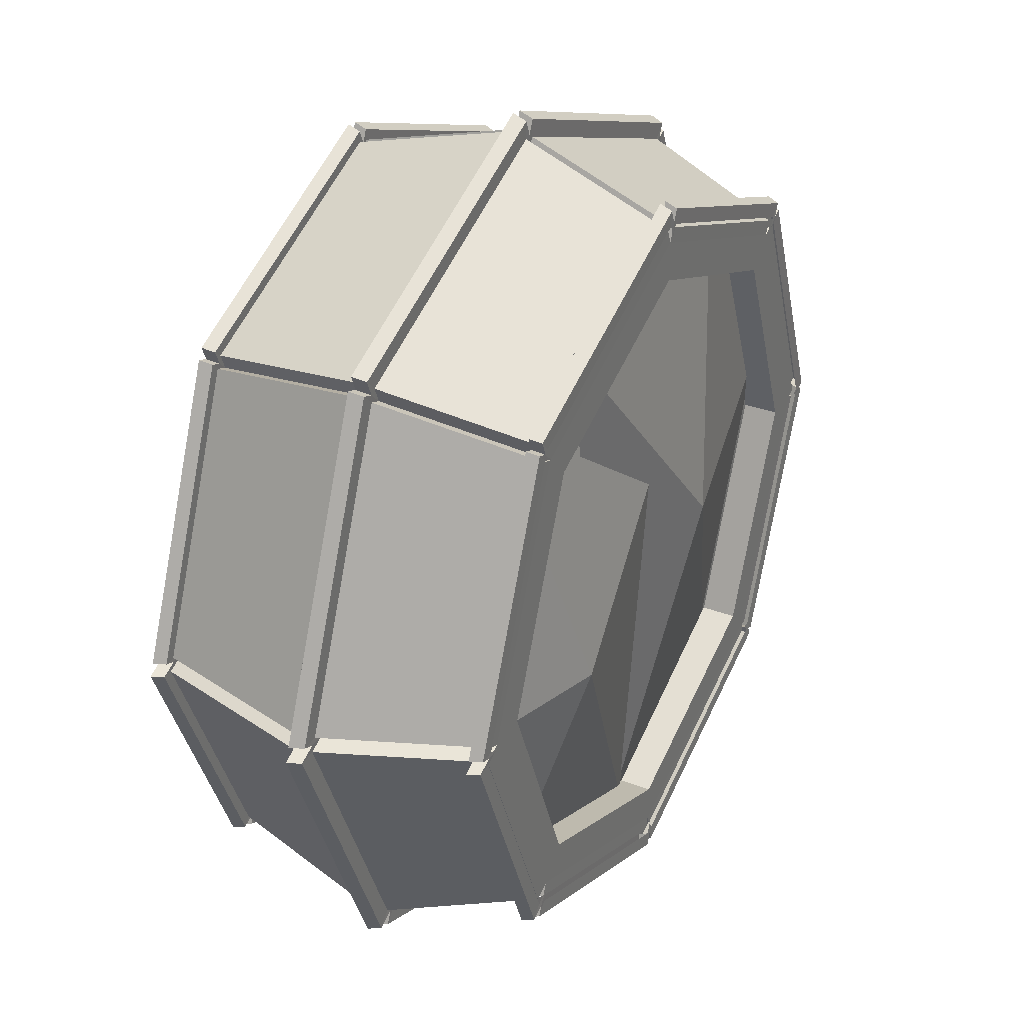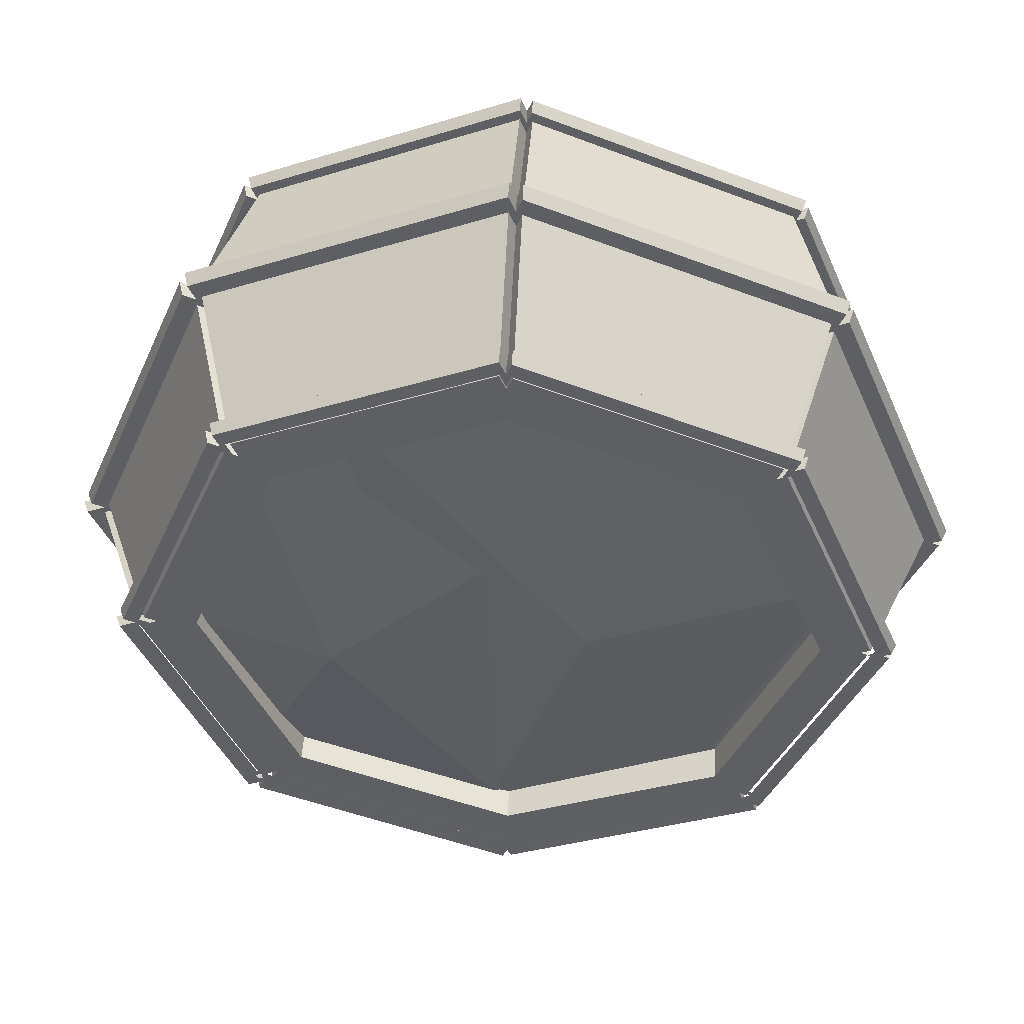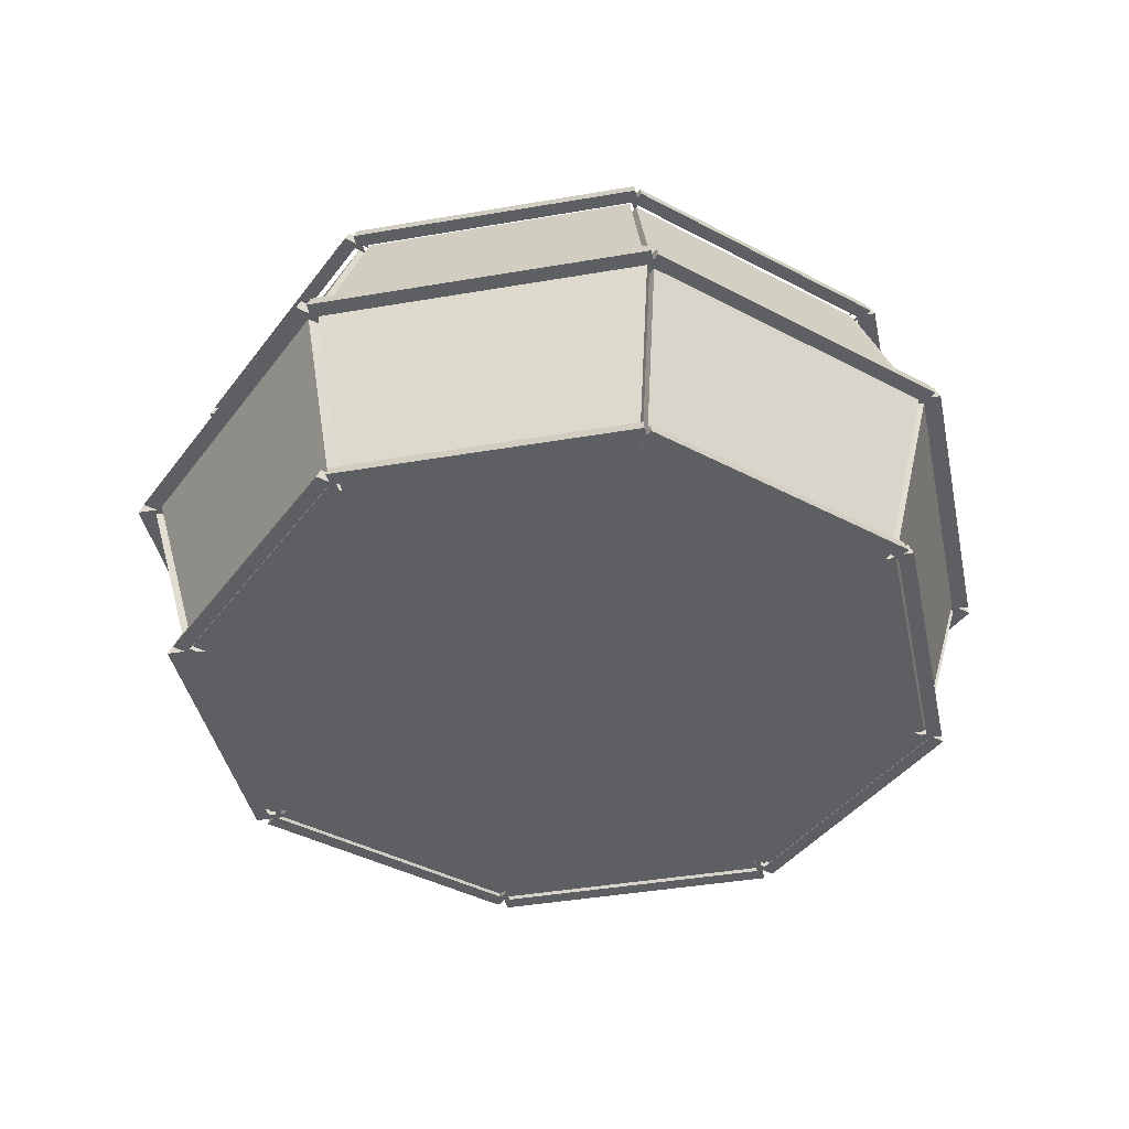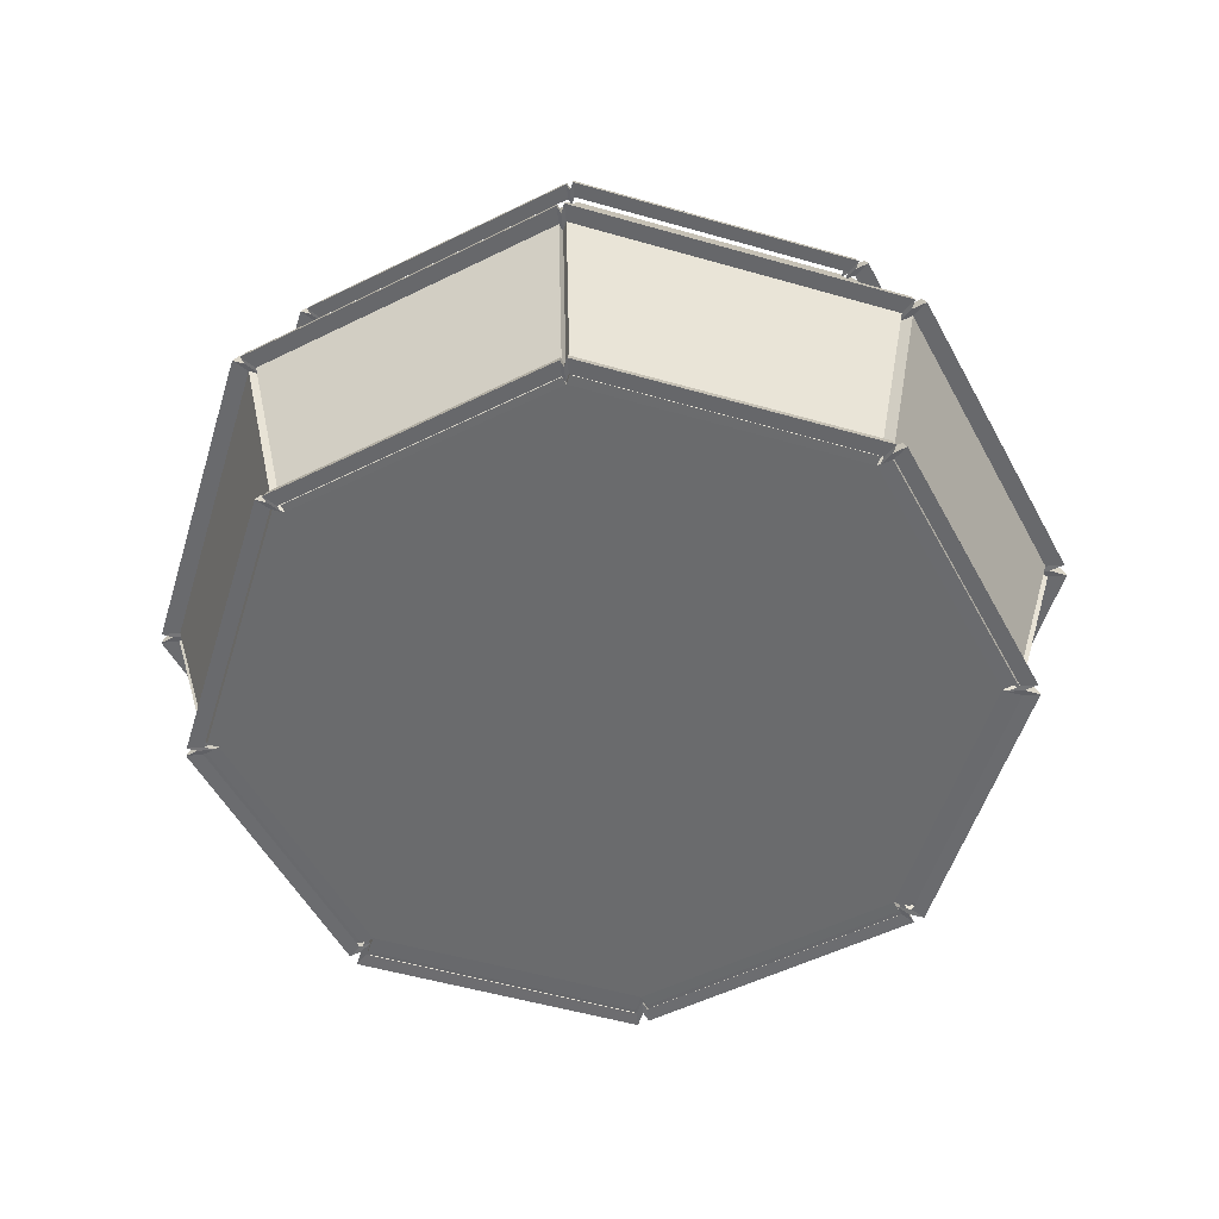
<metadata>
{"format":"obj","ext":"obj","renderer":"f3d","projection":"perspective","resolution":1024,"background":"white","views":[{"elev":33.3,"azim":117.5,"up":"+Z"},{"elev":48.3,"azim":-176.7,"up":"+Z"},{"elev":-40.8,"azim":-145.6,"up":"+Y"},{"elev":-53.2,"azim":-84.6,"up":"+Y"}]}
</metadata>
<code>
o barrel-spice-02
v 0 0.001684 -0.1814
v 0 0.17 -0.1537
v 0.1283 0.001684 -0.1283
v 0.1087 0.17 -0.1087
v 0.1814 0.001684 0
v 0.1537 0.17 0
v 0.1283 0.001684 0.1283
v 0.1087 0.17 0.1087
v -0 0.001684 0.1814
v -0 0.17 0.1537
v -0.1283 0.001684 0.1283
v -0.1087 0.17 0.1087
v -0.1814 0.001684 -0
v -0.1537 0.17 -0
v -0.1283 0.001684 -0.1283
v -0.1087 0.17 -0.1087
v 0 0.0899 -0.206
v 0.1456 0.0899 -0.1456
v 0.206 0.0899 0
v 0.1456 0.0899 0.1456
v -0 0.0899 0.206
v -0.1456 0.0899 0.1456
v -0.206 0.0899 -0
v -0.1456 0.0899 -0.1456
v 0.149 0.08996 0.1537
v 0.1316 0.001741 0.1364
v 0.003347 0.001741 0.1895
v 0.003347 0.1701 0.1814
v 0.1259 0.1701 0.1307
v 0.003347 0.08996 0.214
v 0.2121 0.08994 0.002542
v 0.1876 0.001727 0.002542
v 0.1344 0.001727 0.1308
v 0.1287 0.17 0.1251
v 0.1795 0.17 0.002542
v 0.1518 0.08994 0.1482
v 0.1546 0.08996 -0.1493
v 0.1372 0.001747 -0.132
v 0.1903 0.001747 -0.003695
v 0.1823 0.1701 -0.003695
v 0.1315 0.1701 -0.1263
v 0.2149 0.08996 -0.003695
v 0.002681 0.001729 -0.1879
v 0.131 0.001729 -0.1347
v 0.1253 0.17 -0.129
v 0.002681 0.17 -0.1798
v 0.002681 0.08994 -0.2124
v 0.1483 0.08994 -0.1521
v -0.002134 0.08994 -0.2111
v -0.002134 0.17 -0.1785
v -0.1478 0.08994 -0.1508
v -0.1304 0.00172 -0.1334
v -0.002134 0.00172 -0.1866
v -0.1247 0.17 -0.1277
v -0.2096 0.08993 -0.0015
v -0.185 0.00171 -0.0015
v -0.1319 0.00171 -0.1298
v -0.1262 0.17 -0.1241
v -0.177 0.17 -0.0015
v -0.1493 0.08993 -0.1471
v -0.1502 0.08993 0.1475
v -0.1328 0.001716 0.1302
v -0.186 0.001716 0.001892
v -0.1779 0.17 0.001892
v -0.1271 0.17 0.1245
v -0.2105 0.08993 0.001892
v -0.002828 0.08995 0.2128
v -0.002828 0.001732 0.1882
v -0.1311 0.001732 0.1351
v -0.1254 0.17 0.1294
v -0.002828 0.17 0.1802
v -0.1485 0.08995 0.1525
v -0 0.09643 -0.2033
v 0.1438 0.09643 -0.1438
v 0.2033 0.09643 0
v 0.1438 0.09643 0.1438
v -0 0.09643 0.2033
v -0.1438 0.09643 0.1438
v -0.2033 0.09643 -0
v -0.1438 0.09643 -0.1438
v 0.1471 0.09649 0.1518
v 0.003347 0.09649 0.2114
v 0.2094 0.09647 0.002542
v 0.1499 0.09647 0.1463
v 0.1527 0.09649 -0.1475
v 0.2122 0.09649 -0.003695
v 0.002681 0.09648 -0.2098
v 0.1464 0.09648 -0.1502
v -0.002134 0.09647 -0.2085
v -0.1459 0.09647 -0.1489
v -0.2069 0.09645 -0.0015
v -0.1474 0.09645 -0.1453
v -0.1483 0.09646 0.1456
v -0.2079 0.09646 0.001892
v -0.002828 0.09648 0.2101
v -0.1466 0.09648 0.1506
v 0.1499 0.09657 -0.15
v 0.1519 0.08976 -0.1519
v 0.212 0.09657 -9e-06
v 0.2148 0.08976 -9e-06
v 0.1499 0.09657 0.1499
v 0.1519 0.08976 0.1519
v -2.8e-05 0.09657 0.212
v -2.8e-05 0.08976 0.2148
v -0.15 0.09657 0.1499
v -0.1519 0.08976 0.1519
v -0.2121 0.09657 -9e-06
v -0.2149 0.08976 -9e-06
v -0.15 0.09657 -0.15
v -0.1519 0.08976 -0.1519
v -0.2196 0.08979 0.001965
v -0.002978 0.08981 0.2219
v 0.1534 0.09663 0.1584
v 0.1554 0.08982 0.1603
v 0.003462 0.09663 0.2205
v 0.003462 0.08982 0.2232
v 0.2184 0.09661 0.002643
v 0.2212 0.0898 0.002643
v 0.1563 0.09661 0.1526
v 0.1583 0.0898 0.1545
v 0.1592 0.09663 -0.1538
v 0.1612 0.08982 -0.1558
v 0.2213 0.09663 -0.003863
v 0.2241 0.08982 -0.003863
v 0.1527 0.09662 -0.1567
v 0.1547 0.0898 -0.1587
v 0.002768 0.0898 -0.2216
v -2.8e-05 0.08976 -0.2148
v -0.1522 0.09661 -0.1553
v -0.1542 0.08979 -0.1573
v -0.002255 0.08979 -0.2202
v -0.2159 0.0966 -0.001574
v -0.2186 0.08978 -0.001574
v -0.1538 0.0966 -0.1515
v -0.1557 0.08978 -0.1535
v -0.1547 0.0966 0.1519
v -0.1567 0.08979 0.1539
v -0.2169 0.0966 0.001965
v -0.002978 0.09662 0.2192
v -0.1529 0.09662 0.1571
v -0.1549 0.08981 0.159
v -2.8e-05 0.09657 -0.2121
v 0.002768 0.09662 -0.2188
v -0.002255 0.09661 -0.2174
v 7.3e-05 0.000143 -0.1833
v 0.1297 0.000143 -0.1296
v 0.1834 0.000143 2.3e-05
v 0.1297 0.000143 0.1296
v 7.3e-05 0.000143 0.1833
v -0.1295 0.000143 0.1296
v -0.1832 0.000143 2.3e-05
v -0.1295 0.000143 -0.1296
v 0.1327 0.000193 0.1368
v 0.003051 0.000193 0.1905
v 0.1888 0.000181 0.002285
v 0.1351 0.000181 0.1319
v 0.1376 0.000198 -0.1329
v 0.1913 0.000198 -0.003265
v 0.002458 0.000183 -0.189
v 0.1321 0.000183 -0.1353
v -0.001826 0.000175 -0.1878
v -0.1314 0.000175 -0.1342
v -0.1864 0.000165 -0.001312
v -0.1328 0.000165 -0.1309
v -0.1336 0.000171 0.1313
v -0.1873 0.000171 0.001707
v -0.002443 0.000185 0.1894
v -0.132 0.000185 0.1357
v 7.3e-05 0.005954 -0.1809
v 0.128 0.005954 -0.1279
v 0.181 0.005954 2.3e-05
v 0.128 0.005954 0.1279
v 7.3e-05 0.005954 0.1809
v -0.1279 0.005954 0.1279
v -0.1808 0.005954 2.3e-05
v -0.1279 0.005954 -0.1279
v 0.131 0.006004 0.1351
v 0.003051 0.006004 0.1881
v 0.1865 0.005992 0.002285
v 0.1335 0.005992 0.1302
v 0.1359 0.006009 -0.1312
v 0.1889 0.006009 -0.003265
v 0.002458 0.005994 -0.1866
v 0.1304 0.005994 -0.1337
v -0.001826 0.005986 -0.1855
v -0.1298 0.005986 -0.1325
v -0.1841 0.005976 -0.001312
v -0.1311 0.005976 -0.1292
v -0.1319 0.005982 0.1296
v -0.1849 0.005982 0.001707
v -0.002443 0.005996 0.187
v -0.1304 0.005996 0.134
v 0.1335 0.006078 -0.1334
v 0.1352 1.6e-05 -0.1352
v 0.1888 0.006078 1.5e-05
v 0.1912 1.6e-05 1.5e-05
v 0.1335 0.006078 0.1334
v 0.1352 1.6e-05 0.1352
v 4.7e-05 0.006078 0.1887
v 4.7e-05 1.6e-05 0.1912
v -0.1334 0.006078 0.1334
v -0.1351 1.6e-05 0.1352
v -0.1887 0.006078 1.5e-05
v -0.1911 1.6e-05 1.5e-05
v -0.1334 0.006078 -0.1334
v -0.1351 1.6e-05 -0.1352
v -0.1954 4.6e-05 0.001772
v -0.002577 6.1e-05 0.1975
v 0.1366 0.00613 0.1409
v 0.1383 6.9e-05 0.1427
v 0.003154 0.00613 0.1962
v 0.003154 6.9e-05 0.1987
v 0.1945 0.006117 0.002375
v 0.1969 5.6e-05 0.002375
v 0.1392 0.006117 0.1358
v 0.1409 5.6e-05 0.1376
v 0.1418 0.006136 -0.1368
v 0.1435 7.4e-05 -0.1386
v 0.197 0.006136 -0.003414
v 0.1995 7.4e-05 -0.003414
v 0.136 0.00612 -0.1394
v 0.1377 5.8e-05 -0.1412
v 0.002536 5.8e-05 -0.1972
v 4.7e-05 1.6e-05 -0.1912
v -0.1354 0.006111 -0.1382
v -0.1371 5e-05 -0.1399
v -0.001933 5e-05 -0.1959
v -0.192 0.006101 -0.001377
v -0.1945 4e-05 -0.001377
v -0.1368 0.006101 -0.1348
v -0.1385 4e-05 -0.1366
v -0.1376 0.006107 0.1352
v -0.1394 4.6e-05 0.1369
v -0.1929 0.006107 0.001772
v -0.002577 0.006122 0.195
v -0.136 0.006122 0.1398
v -0.1378 6.1e-05 0.1415
v 4.7e-05 0.006078 -0.1887
v 0.002536 0.00612 -0.1947
v -0.001933 0.006111 -0.1935
v 8.7e-05 0.1657 -0.1787
v 0.1265 0.1657 -0.1264
v 0.1789 0.1657 2.8e-05
v 0.1265 0.1657 0.1264
v 8.7e-05 0.1657 0.1788
v -0.1263 0.1657 0.1264
v -0.1787 0.1657 2.8e-05
v -0.1263 0.1657 -0.1264
v 0.1294 0.1658 0.1334
v 0.002992 0.1658 0.1858
v 0.1842 0.1657 0.002234
v 0.1318 0.1657 0.1286
v 0.1342 0.1658 -0.1296
v 0.1866 0.1658 -0.003179
v 0.002414 0.1658 -0.1844
v 0.1288 0.1658 -0.132
v -0.001765 0.1657 -0.1832
v -0.1282 0.1657 -0.1308
v -0.1818 0.1657 -0.001274
v -0.1295 0.1657 -0.1277
v -0.1303 0.1657 0.1281
v -0.1827 0.1657 0.00167
v -0.002367 0.1658 0.1847
v -0.1288 0.1658 0.1324
v 8.7e-05 0.1714 -0.1764
v 0.1249 0.1714 -0.1247
v 0.1766 0.1714 2.8e-05
v 0.1249 0.1714 0.1248
v 8.7e-05 0.1714 0.1765
v -0.1247 0.1714 0.1248
v -0.1764 0.1714 2.8e-05
v -0.1247 0.1714 -0.1247
v 0.1278 0.1714 0.1318
v 0.002992 0.1714 0.1835
v 0.1819 0.1714 0.002234
v 0.1302 0.1714 0.127
v 0.1326 0.1714 -0.128
v 0.1843 0.1714 -0.003179
v 0.002414 0.1714 -0.182
v 0.1272 0.1714 -0.1304
v -0.001765 0.1714 -0.1809
v -0.1265 0.1714 -0.1292
v -0.1795 0.1714 -0.001274
v -0.1278 0.1714 -0.126
v -0.1287 0.1714 0.1264
v -0.1803 0.1714 0.00167
v -0.002367 0.1714 0.1824
v -0.1271 0.1714 0.1307
v 0.1302 0.1715 -0.1301
v 0.1319 0.1656 -0.1318
v 0.1841 0.1715 2e-05
v 0.1865 0.1656 2e-05
v 0.1302 0.1715 0.1302
v 0.1319 0.1656 0.1319
v 6.3e-05 0.1715 0.1841
v 6.3e-05 0.1656 0.1865
v -0.1301 0.1715 0.1302
v -0.1318 0.1656 0.1319
v -0.184 0.1715 2e-05
v -0.1864 0.1656 2e-05
v -0.1301 0.1715 -0.1301
v -0.1318 0.1656 -0.1318
v -0.1905 0.1656 0.001733
v -0.002497 0.1656 0.1927
v 0.1332 0.1716 0.1375
v 0.1349 0.1656 0.1392
v 0.003092 0.1716 0.1914
v 0.003092 0.1656 0.1938
v 0.1897 0.1715 0.002321
v 0.1921 0.1656 0.002321
v 0.1358 0.1715 0.1325
v 0.1375 0.1656 0.1342
v 0.1383 0.1716 -0.1335
v 0.14 0.1656 -0.1352
v 0.1922 0.1716 -0.003325
v 0.1946 0.1656 -0.003325
v 0.1326 0.1715 -0.136
v 0.1343 0.1656 -0.1377
v 0.00249 0.1656 -0.1923
v 6.3e-05 0.1656 -0.1864
v -0.132 0.1715 -0.1348
v -0.1337 0.1656 -0.1365
v -0.00187 0.1656 -0.1911
v -0.1873 0.1715 -0.001338
v -0.1897 0.1656 -0.001338
v -0.1334 0.1715 -0.1315
v -0.1351 0.1656 -0.1332
v -0.1342 0.1715 0.1319
v -0.1359 0.1656 0.1336
v -0.1881 0.1715 0.001733
v -0.002497 0.1715 0.1903
v -0.1326 0.1715 0.1363
v -0.1344 0.1656 0.138
v 6.3e-05 0.1715 -0.184
v 0.00249 0.1715 -0.1899
v -0.00187 0.1715 -0.1887
v 0.1226 0.17 -0.1226
v -0 0.17 -0.1733
v 0.1734 0.17 0
v 0.1226 0.17 0.1226
v -0 0.17 0.1733
v -0.1226 0.17 0.1226
v -0.1734 0.17 -0
v -0.1226 0.17 -0.1226
v 0.1087 0.1523 -0.1087
v 0 0.1523 -0.1537
v 0.1537 0.1523 0
v 0.1087 0.1523 0.1087
v -0 0.1523 0.1537
v -0.1087 0.1523 0.1087
v -0.1537 0.1523 -0
v -0.1087 0.1523 -0.1087
v 0.1289 0.1518 0.1235
v 0.1769 0.1573 -0.005271
v 0.08755 0.1758 -0.01616
v -0.1083 0.1513 -0.1143
v 0.01535 0.1518 -0.1735
v -0.1034 0.158 0.1422
v 0.1314 0.1539 -0.1149
v -0.173 0.15 0.02874
v -0.03901 0.177 0.006774
v 0.08239 0.1609 0.1535
v 0.006939 0.1554 -0.1542
v -0.07382 0.1587 0.1497
f 1 17 47 43
f 17 49 131 128
f 5 19 31 32
f 9 7 26 27
f 77 341 71 95
f 342 343 64 65
f 10 8 348 349
f 79 343 59 91
f 15 24 51 52
f 1 3 5 7 9 11 13 15
f 344 338 50 54
f 24 15 57 60
f 80 90 129 109
f 9 21 67 68
f 21 9 27 30
f 339 340 34 35
f 19 5 39 42
f 338 337 45 46
f 81 29 28 82
f 26 25 30 27
f 81 82 115 113
f 340 341 28 29
f 7 20 25 26
f 76 340 29 81
f 83 35 34 84
f 32 31 36 33
f 75 339 35 83
f 20 7 33 36
f 7 5 32 33
f 36 31 118 120
f 85 41 40 86
f 38 37 42 39
f 5 3 38 39
f 337 339 40 41
f 74 337 41 85
f 3 18 37 38
f 87 46 45 88
f 43 47 48 44
f 73 338 46 87
f 3 1 43 44
f 91 92 134 132
f 18 3 44 48
f 90 54 50 89
f 52 51 49 53
f 17 1 53 49
f 19 42 124 100
f 1 15 52 53
f 80 344 54 90
f 91 59 58 92
f 56 55 60 57
f 15 13 56 57
f 82 77 103 115
f 343 344 58 59
f 13 23 55 56
f 93 65 64 94
f 62 61 66 63
f 11 22 61 62
f 78 342 65 93
f 23 13 63 66
f 13 11 62 63
f 95 71 70 96
f 68 67 72 69
f 22 11 69 72
f 11 9 68 69
f 47 17 128 127
f 341 342 70 71
f 342 78 96 70
f 92 80 109 134
f 42 37 122 124
f 76 81 113 101
f 344 80 92 58
f 93 94 138 136
f 51 24 110 130
f 338 73 89 50
f 55 23 108 133
f 337 74 88 45
f 83 84 119 117
f 48 47 127 126
f 78 93 136 105
f 75 83 117 99
f 340 76 84 34
f 61 22 106 137
f 49 51 130 131
f 95 96 140 139
f 341 77 82 28
f 22 72 141 106
f 343 79 94 64
f 24 60 135 110
f 84 76 101 119
f 339 75 86 40
f 99 100 124 123
f 107 108 111 138
f 103 104 116 115
f 101 102 120 119
f 97 98 126 125
f 142 128 131 144
f 109 110 135 134
f 105 106 141 140
f 112 139 140 141
f 106 105 136 137
f 137 136 138 111
f 133 132 134 135
f 110 109 129 130
f 130 129 144 131
f 128 142 143 127
f 127 143 125 126
f 98 97 121 122
f 122 121 123 124
f 100 99 117 118
f 118 117 119 120
f 102 101 113 114
f 114 113 115 116
f 108 107 132 133
f 104 103 139 112
f 94 79 107 138
f 30 25 114 116
f 89 73 142 144
f 31 19 100 118
f 18 48 126 98
f 79 91 132 107
f 21 30 116 104
f 90 89 144 129
f 23 66 111 108
f 77 95 139 103
f 37 18 98 122
f 88 74 97 125
f 67 21 104 112
f 86 75 99 123
f 73 87 143 142
f 72 67 112 141
f 20 36 120 102
f 87 88 125 143
f 66 61 137 111
f 25 20 102 114
f 74 85 121 97
f 85 86 123 121
f 60 55 133 135
f 96 78 105 140
f 145 161 227 224
f 176 186 225 205
f 177 178 211 209
f 156 155 214 216
f 187 188 230 228
f 147 158 220 196
f 178 173 199 211
f 159 145 224 223
f 188 176 205 230
f 158 157 218 220
f 172 177 209 197
f 189 190 234 232
f 162 152 206 226
f 163 151 204 229
f 179 180 215 213
f 160 159 223 222
f 174 189 232 201
f 171 179 213 195
f 165 150 202 233
f 161 162 226 227
f 191 192 236 235
f 150 168 237 202
f 152 164 231 206
f 180 172 197 215
f 195 196 220 219
f 203 204 207 234
f 199 200 212 211
f 197 198 216 215
f 193 194 222 221
f 238 224 227 240
f 205 206 231 230
f 201 202 237 236
f 208 235 236 237
f 202 201 232 233
f 233 232 234 207
f 229 228 230 231
f 206 205 225 226
f 226 225 240 227
f 224 238 239 223
f 223 239 221 222
f 194 193 217 218
f 218 217 219 220
f 196 195 213 214
f 214 213 215 216
f 198 197 209 210
f 210 209 211 212
f 204 203 228 229
f 200 199 235 208
f 190 175 203 234
f 154 153 210 212
f 185 169 238 240
f 155 147 196 214
f 146 160 222 194
f 175 187 228 203
f 149 154 212 200
f 186 185 240 225
f 151 166 207 204
f 173 191 235 199
f 157 146 194 218
f 184 170 193 221
f 167 149 200 208
f 182 171 195 219
f 169 183 239 238
f 168 167 208 237
f 148 156 216 198
f 183 184 221 239
f 166 165 233 207
f 153 148 198 210
f 170 181 217 193
f 181 182 219 217
f 164 163 229 231
f 192 174 201 236
f 241 257 323 320
f 272 282 321 301
f 273 274 307 305
f 252 251 310 312
f 283 284 326 324
f 243 254 316 292
f 274 269 295 307
f 255 241 320 319
f 284 272 301 326
f 254 253 314 316
f 268 273 305 293
f 285 286 330 328
f 258 248 302 322
f 259 247 300 325
f 275 276 311 309
f 256 255 319 318
f 270 285 328 297
f 267 275 309 291
f 261 246 298 329
f 257 258 322 323
f 287 288 332 331
f 246 264 333 298
f 248 260 327 302
f 276 268 293 311
f 291 292 316 315
f 299 300 303 330
f 295 296 308 307
f 293 294 312 311
f 289 290 318 317
f 334 320 323 336
f 301 302 327 326
f 297 298 333 332
f 304 331 332 333
f 298 297 328 329
f 329 328 330 303
f 325 324 326 327
f 302 301 321 322
f 322 321 336 323
f 320 334 335 319
f 319 335 317 318
f 290 289 313 314
f 314 313 315 316
f 292 291 309 310
f 310 309 311 312
f 294 293 305 306
f 306 305 307 308
f 300 299 324 325
f 296 295 331 304
f 286 271 299 330
f 250 249 306 308
f 281 265 334 336
f 251 243 292 310
f 242 256 318 290
f 271 283 324 299
f 245 250 308 296
f 282 281 336 321
f 247 262 303 300
f 269 287 331 295
f 253 242 290 314
f 280 266 289 317
f 263 245 296 304
f 278 267 291 315
f 265 279 335 334
f 264 263 304 333
f 244 252 312 294
f 279 280 317 335
f 262 261 329 303
f 249 244 294 306
f 266 277 313 289
f 277 278 315 313
f 260 259 325 327
f 288 270 297 332
f 2 4 337 338
f 4 6 339 337
f 6 8 340 339
f 8 10 341 340
f 10 12 342 341
f 12 14 343 342
f 14 16 344 343
f 16 2 338 344
f 345 346 352 351 350 349 348 347
f 6 4 345 347
f 16 14 351 352
f 12 10 349 350
f 8 6 347 348
f 4 2 346 345
f 2 16 352 346
f 14 12 350 351
f 354 355 353
f 357 356 361
f 363 359 354 353 358
f 355 358 353
f 356 360 361
f 357 361 362
f 359 355 354
f 363 358 355
f 356 357 362 364 360
f 361 360 364
f 362 361 364
f 359 363 355

</code>
